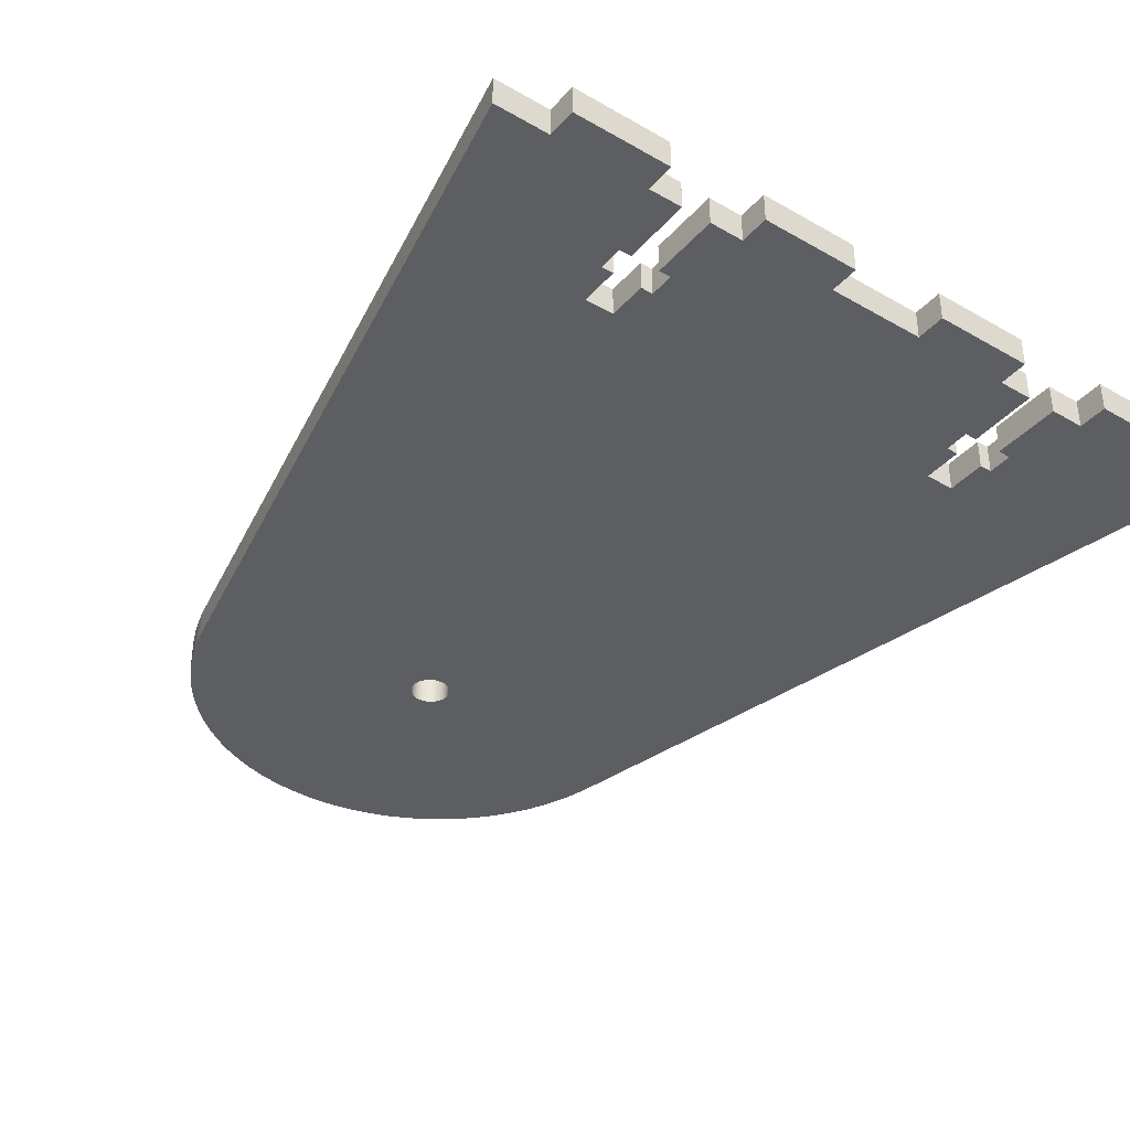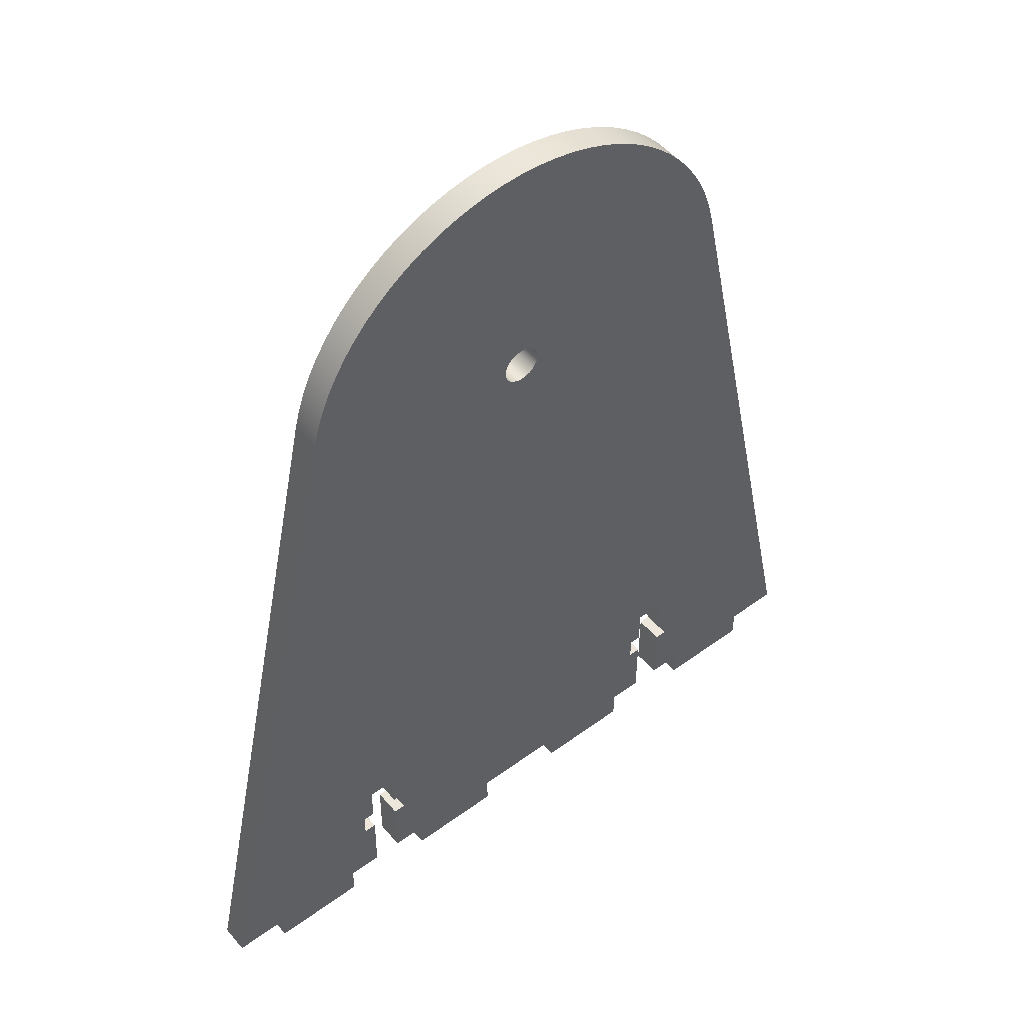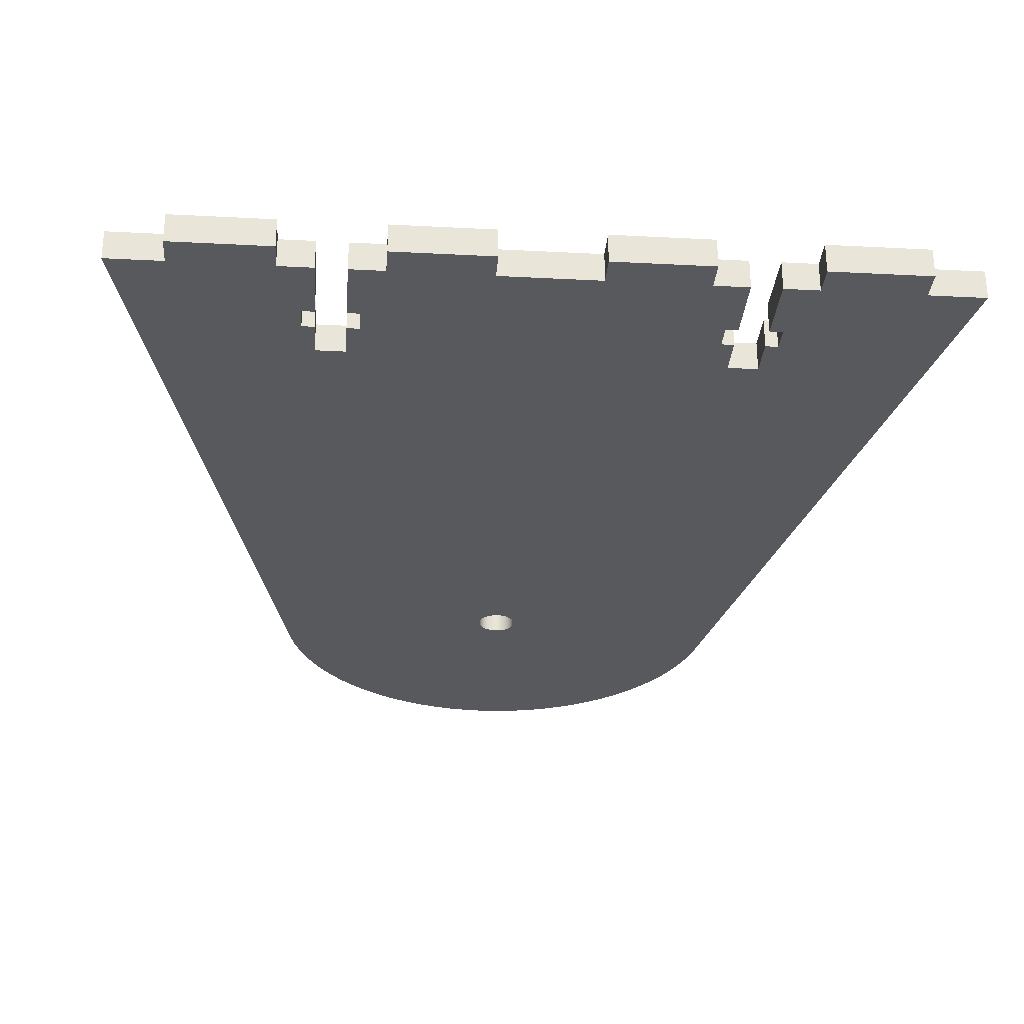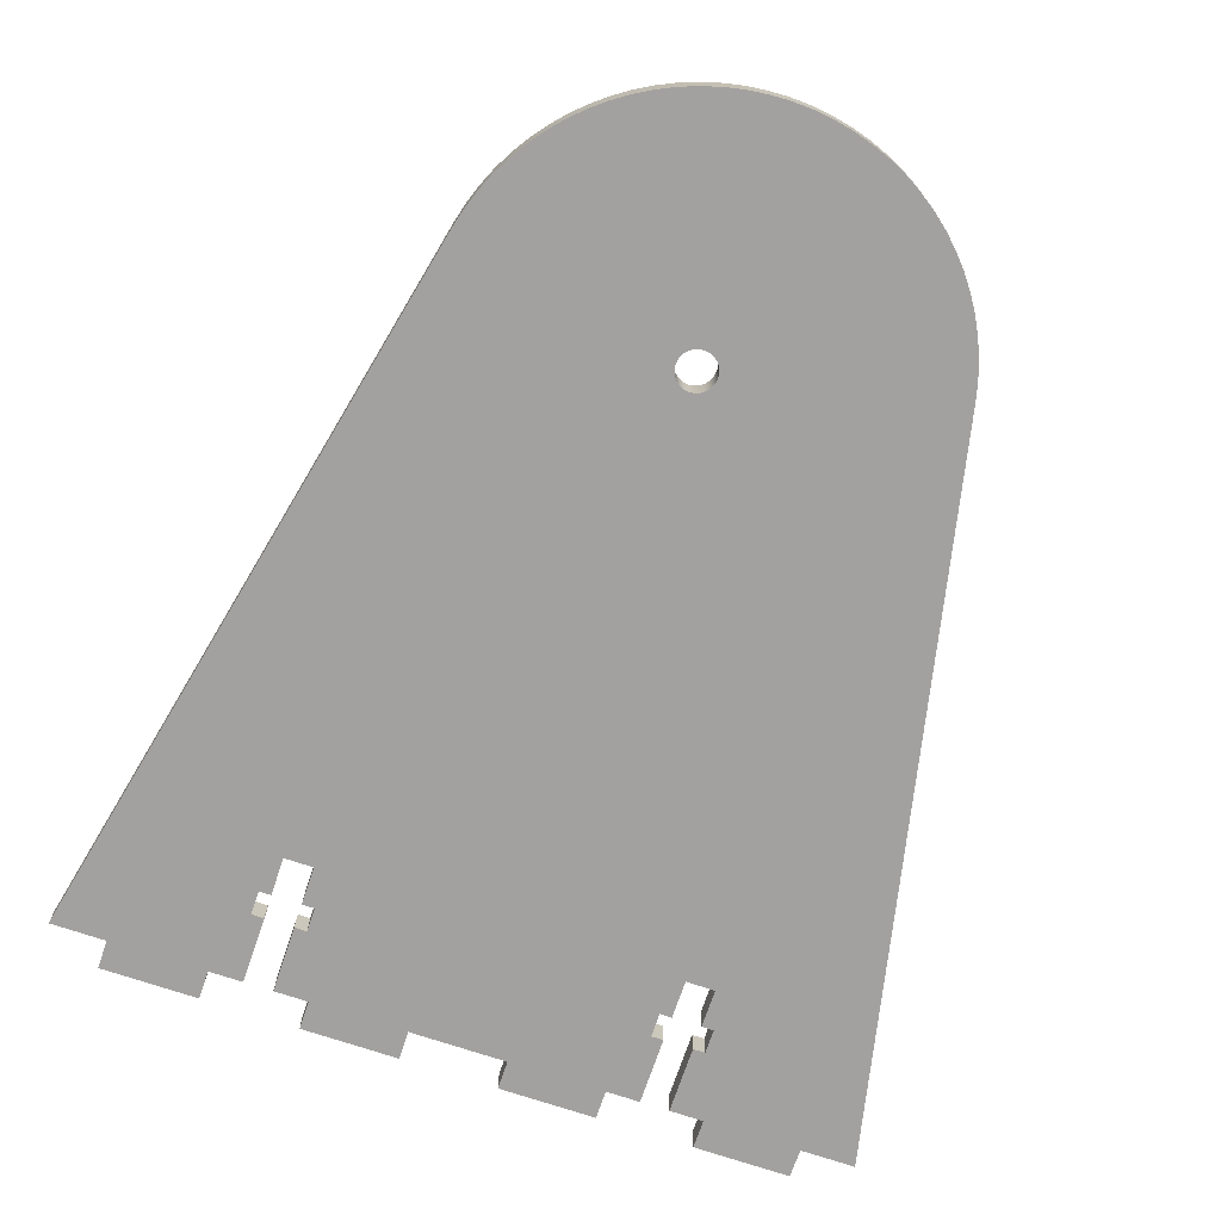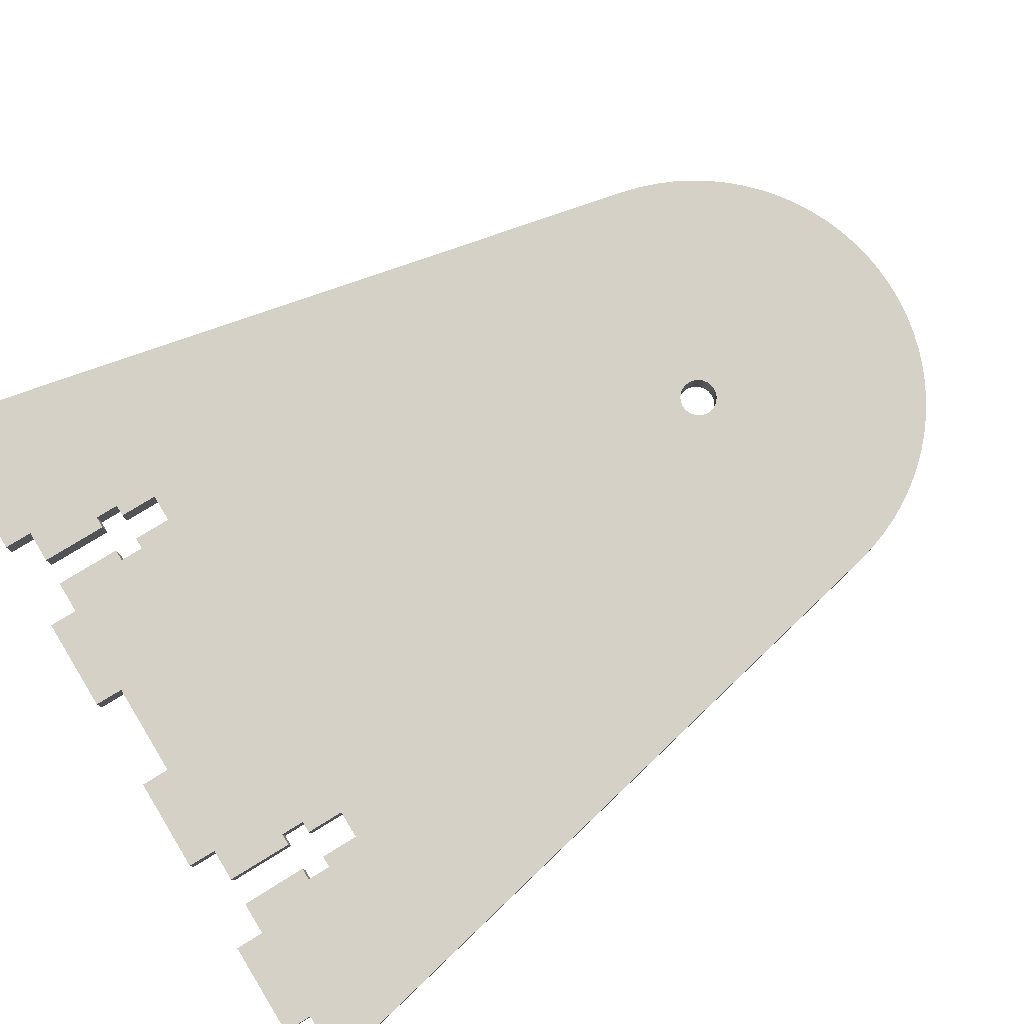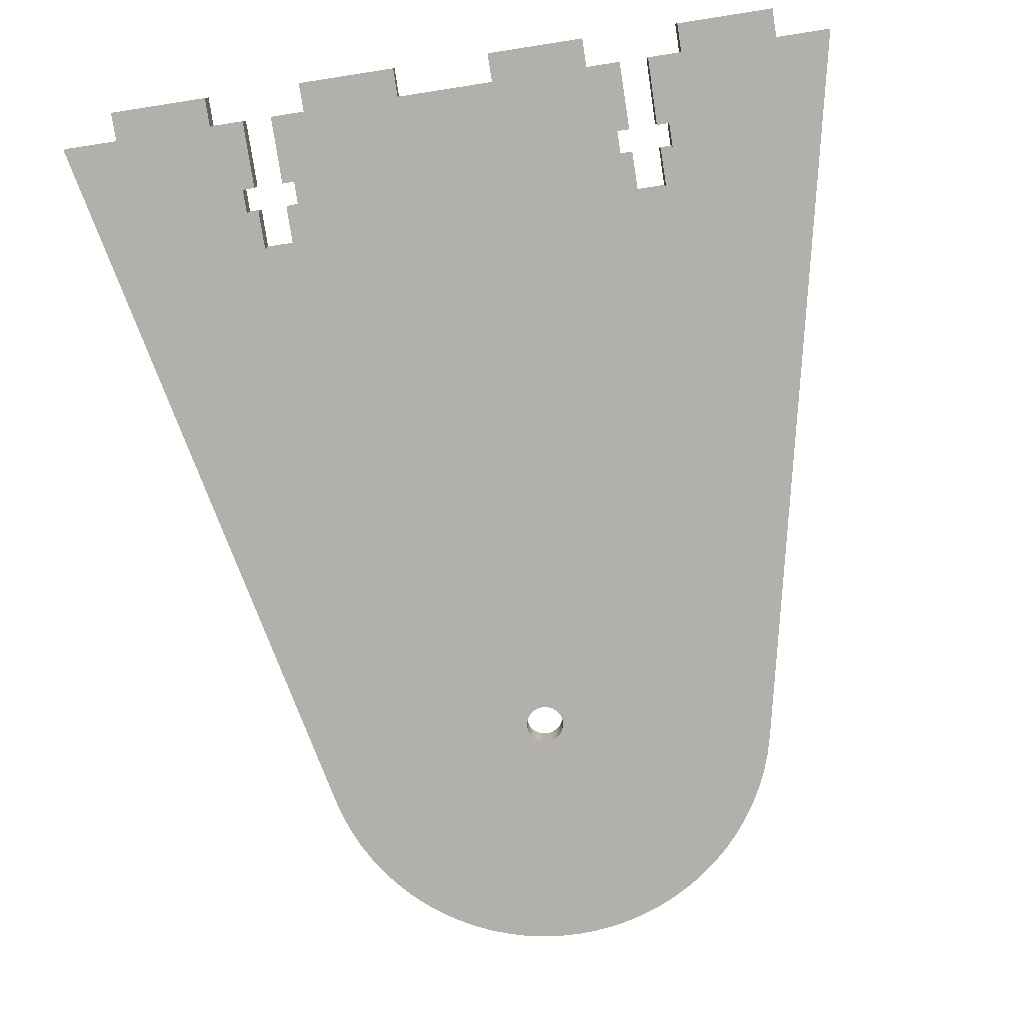
<metadata>
{"format":"obj","ext":"obj","renderer":"f3d","projection":"perspective","resolution":1024,"background":"white","views":[{"elev":-38.3,"azim":-36.1,"up":"+Z"},{"elev":50.5,"azim":141.3,"up":"+Y"},{"elev":-29.6,"azim":-4.4,"up":"+Z"},{"elev":-72.3,"azim":161.4,"up":"+Z"},{"elev":79.1,"azim":58.6,"up":"+Z"},{"elev":-78.4,"azim":8.8,"up":"+Z"}]}
</metadata>
<code>
g Body1
v 40.68 -70 0
v 24.44 5.274 0
v 24.44 5.274 3
v 40.68 -70 3
v 23.94 7.208 0
v 23.29 9.095 0
v 22.49 10.92 0
v 21.54 12.68 0
v 20.46 14.36 0
v 19.25 15.95 0
v 17.92 17.44 0
v 16.47 18.81 0
v 14.91 20.06 0
v 13.26 21.19 0
v 11.53 22.18 0
v 9.723 23.03 0
v 7.854 23.73 0
v 5.935 24.29 0
v 3.978 24.68 0
v 1.995 24.92 0
v 0 25 0
v -1.995 24.92 0
v -3.978 24.68 0
v -5.935 24.29 0
v -7.854 23.73 0
v -9.723 23.03 0
v -11.53 22.18 0
v -13.26 21.19 0
v -14.91 20.06 0
v -16.47 18.81 0
v -17.92 17.44 0
v -19.25 15.95 0
v -20.46 14.36 0
v -21.54 12.68 0
v -22.49 10.92 0
v -23.29 9.095 0
v -23.94 7.208 0
v -24.44 5.274 0
v -24.44 5.274 3
v -23.94 7.208 3
v -23.29 9.095 3
v -22.49 10.92 3
v -21.54 12.68 3
v -20.46 14.36 3
v -19.25 15.95 3
v -17.92 17.44 3
v -16.47 18.81 3
v -14.91 20.06 3
v -13.26 21.19 3
v -11.53 22.18 3
v -9.723 23.03 3
v -7.854 23.73 3
v -5.935 24.29 3
v -3.978 24.68 3
v -1.995 24.92 3
v 0 25 3
v 1.995 24.92 3
v 3.978 24.68 3
v 5.935 24.29 3
v 7.854 23.73 3
v 9.723 23.03 3
v 11.53 22.18 3
v 13.26 21.19 3
v 14.91 20.06 3
v 16.47 18.81 3
v 17.92 17.44 3
v 19.25 15.95 3
v 20.46 14.36 3
v 21.54 12.68 3
v 22.49 10.92 3
v 23.29 9.095 3
v 23.94 7.208 3
v -40.68 -70 0
v -40.68 -70 3
v -35 -70 0
v -35 -70 3
v -35 -73 0
v -35 -73 3
v -25 -73 0
v -25 -73 3
v -25 -70 0
v -25 -70 3
v -21.5 -70 0
v -21.5 -70 3
v -21.5 -63 0
v -21.5 -63 3
v -22.75 -63 0
v -22.75 -63 3
v -22.75 -60.5 0
v -22.75 -60.5 3
v -21.5 -60.5 0
v -21.5 -60.5 3
v -21.5 -56.5 0
v -21.5 -56.5 3
v -18.5 -56.5 0
v -18.5 -56.5 3
v -18.5 -60.5 0
v -18.5 -60.5 3
v -17.25 -60.5 0
v -17.25 -60.5 3
v -17.25 -63 0
v -17.25 -63 3
v -18.5 -63 0
v -18.5 -63 3
v -18.5 -70 0
v -18.5 -70 3
v -15 -70 0
v -15 -70 3
v -15 -73 0
v -15 -73 3
v -5 -73 0
v -5 -73 3
v -5 -70 0
v -5 -70 3
v 5 -70 0
v 5 -70 3
v 5 -73 0
v 5 -73 3
v 15 -73 0
v 15 -73 3
v 15 -70 0
v 15 -70 3
v 18.5 -70 0
v 18.5 -70 3
v 18.5 -63 0
v 18.5 -63 3
v 17.25 -63 0
v 17.25 -63 3
v 17.25 -60.5 0
v 17.25 -60.5 3
v 18.5 -60.5 0
v 18.5 -60.5 3
v 18.5 -56.5 0
v 18.5 -56.5 3
v 21.5 -56.5 0
v 21.5 -56.5 3
v 21.5 -60.5 0
v 21.5 -60.5 3
v 22.75 -60.5 0
v 22.75 -60.5 3
v 22.75 -63 0
v 22.75 -63 3
v 21.5 -63 0
v 21.5 -63 3
v 21.44 -63.06 0
v 21.44 -63.06 3
v 21.5 -70 0
v 21.5 -70 3
v 25 -70 0
v 25 -70 3
v 25 -73 0
v 25 -73 3
v 35 -73 0
v 35 -73 3
v 35 -70 0
v 35 -70 3
v 2 0 3
v 1.932 0.5176 3
v 1.732 1 3
v 1.414 1.414 3
v 1 1.732 3
v 0.5176 1.932 3
v 0 2 3
v -0.5176 1.932 3
v -1 1.732 3
v -1.414 1.414 3
v -1.732 1 3
v -1.932 0.5176 3
v -2 0 3
v -1.932 -0.5176 3
v -1.732 -1 3
v -1.414 -1.414 3
v -1 -1.732 3
v -0.5176 -1.932 3
v -0 -2 3
v 0.5176 -1.932 3
v 1 -1.732 3
v 1.414 -1.414 3
v 1.732 -1 3
v 1.932 -0.5176 3
v 2 0 0
v 1.932 -0.5176 0
v 1.732 -1 0
v 1.414 -1.414 0
v 1 -1.732 0
v 0.5176 -1.932 0
v -0 -2 0
v -0.5176 -1.932 0
v -1 -1.732 0
v -1.414 -1.414 0
v -1.732 -1 0
v -1.932 -0.5176 0
v -2 0 0
v -1.932 0.5176 0
v -1.732 1 0
v -1.414 1.414 0
v -1 1.732 0
v -0.5176 1.932 0
v 0 2 0
v 0.5176 1.932 0
v 1 1.732 0
v 1.414 1.414 0
v 1.732 1 0
v 1.932 0.5176 0
f 1 2 4
f 4 2 3
f 3 2 72
f 72 2 5
f 72 5 71
f 71 5 6
f 71 6 70
f 70 6 7
f 70 7 69
f 69 7 8
f 69 8 68
f 68 8 9
f 68 9 67
f 67 9 10
f 67 10 66
f 66 10 11
f 66 11 65
f 65 11 12
f 65 12 64
f 64 12 13
f 64 13 63
f 63 13 14
f 63 14 62
f 62 14 15
f 62 15 61
f 61 15 16
f 61 16 60
f 60 16 17
f 60 17 59
f 59 17 18
f 59 18 58
f 58 18 19
f 58 19 57
f 57 19 20
f 57 20 56
f 56 20 21
f 56 21 55
f 55 21 22
f 55 22 54
f 54 22 23
f 54 23 53
f 53 23 24
f 53 24 52
f 52 24 25
f 52 25 51
f 51 25 26
f 51 26 50
f 50 26 27
f 50 27 49
f 49 27 28
f 49 28 48
f 48 28 29
f 48 29 47
f 47 29 30
f 47 30 46
f 46 30 31
f 46 31 45
f 45 31 32
f 45 32 44
f 44 32 33
f 44 33 43
f 43 33 34
f 43 34 42
f 42 34 35
f 42 35 41
f 41 35 36
f 41 36 40
f 40 36 37
f 40 37 39
f 39 37 38
f 38 73 39
f 39 73 74
f 75 76 73
f 73 76 74
f 77 78 75
f 75 78 76
f 79 80 77
f 77 80 78
f 81 82 79
f 79 82 80
f 83 84 81
f 81 84 82
f 85 86 83
f 83 86 84
f 87 88 85
f 85 88 86
f 89 90 87
f 87 90 88
f 91 92 89
f 89 92 90
f 93 94 91
f 91 94 92
f 95 96 93
f 93 96 94
f 97 98 95
f 95 98 96
f 99 100 97
f 97 100 98
f 101 102 99
f 99 102 100
f 103 104 101
f 101 104 102
f 105 106 103
f 103 106 104
f 107 108 105
f 105 108 106
f 109 110 107
f 107 110 108
f 111 112 109
f 109 112 110
f 113 114 111
f 111 114 112
f 115 116 113
f 113 116 114
f 117 118 115
f 115 118 116
f 119 120 117
f 117 120 118
f 121 122 119
f 119 122 120
f 123 124 121
f 121 124 122
f 125 126 123
f 123 126 124
f 127 128 125
f 125 128 126
f 129 130 127
f 127 130 128
f 131 132 129
f 129 132 130
f 133 134 131
f 131 134 132
f 135 136 133
f 133 136 134
f 137 138 135
f 135 138 136
f 139 140 137
f 137 140 138
f 141 142 139
f 139 142 140
f 143 144 141
f 141 144 142
f 145 146 143
f 143 146 144
f 147 148 145
f 145 148 146
f 149 150 147
f 147 150 148
f 151 152 149
f 149 152 150
f 153 154 151
f 151 154 152
f 155 156 153
f 153 156 154
f 158 204 157
f 157 204 181
f 157 181 180
f 180 181 182
f 180 182 179
f 179 182 183
f 179 183 178
f 178 183 184
f 178 184 177
f 177 184 185
f 177 185 176
f 176 185 186
f 176 186 175
f 175 186 187
f 175 187 174
f 174 187 188
f 174 188 173
f 173 188 189
f 173 189 172
f 172 189 190
f 172 190 171
f 171 190 191
f 171 191 170
f 170 191 192
f 170 192 169
f 169 192 193
f 169 193 168
f 168 193 194
f 168 194 167
f 167 194 195
f 167 195 166
f 166 195 196
f 166 196 165
f 165 196 197
f 165 197 164
f 164 197 198
f 164 198 163
f 163 198 199
f 163 199 162
f 162 199 200
f 162 200 161
f 161 200 201
f 161 201 160
f 160 201 202
f 160 202 159
f 159 202 203
f 159 203 158
f 158 203 204
f 1 4 155
f 155 4 156
f 3 159 4
f 4 159 158
f 4 158 157
f 3 72 159
f 159 72 71
f 159 71 70
f 70 69 159
f 159 69 68
f 159 68 67
f 67 66 159
f 159 66 65
f 159 65 64
f 159 64 160
f 160 64 63
f 160 63 62
f 62 61 160
f 160 61 161
f 161 61 60
f 161 60 59
f 161 59 162
f 162 59 58
f 162 58 57
f 162 57 163
f 163 57 56
f 163 56 55
f 55 54 163
f 163 54 53
f 163 53 52
f 52 51 163
f 163 51 50
f 163 50 49
f 49 48 163
f 163 48 47
f 163 47 46
f 46 45 163
f 163 45 44
f 163 44 43
f 43 42 163
f 163 42 41
f 163 41 40
f 40 39 163
f 163 39 164
f 164 39 165
f 165 39 166
f 166 39 167
f 167 39 168
f 168 39 169
f 169 39 170
f 170 39 171
f 171 39 172
f 172 39 96
f 172 96 173
f 173 96 174
f 174 96 175
f 175 96 134
f 175 134 136
f 96 39 94
f 94 39 74
f 94 74 76
f 78 80 76
f 76 80 82
f 76 82 88
f 88 82 84
f 88 84 86
f 88 90 76
f 76 90 94
f 90 92 94
f 98 100 96
f 96 100 130
f 96 130 134
f 134 130 132
f 130 100 128
f 128 100 102
f 128 102 116
f 116 102 114
f 114 102 108
f 114 108 112
f 112 108 110
f 104 106 102
f 102 106 108
f 118 120 116
f 116 120 122
f 116 122 128
f 128 122 124
f 128 124 126
f 138 140 136
f 136 140 4
f 136 4 175
f 175 4 176
f 176 4 177
f 177 4 178
f 178 4 179
f 179 4 180
f 180 4 157
f 140 142 4
f 4 142 144
f 4 144 146
f 148 150 146
f 146 150 156
f 146 156 4
f 152 154 150
f 150 154 156
f 1 135 2
f 2 135 133
f 2 133 184
f 184 133 185
f 185 133 186
f 186 133 187
f 187 133 95
f 187 95 93
f 1 155 135
f 135 155 139
f 135 139 137
f 153 151 155
f 155 151 149
f 155 149 145
f 145 149 147
f 143 141 145
f 145 141 155
f 141 139 155
f 131 129 133
f 133 129 99
f 133 99 95
f 95 99 97
f 99 129 101
f 101 129 127
f 101 127 113
f 113 127 115
f 115 127 121
f 115 121 117
f 117 121 119
f 125 123 127
f 127 123 121
f 111 109 113
f 113 109 107
f 113 107 101
f 101 107 105
f 101 105 103
f 91 89 93
f 93 89 75
f 93 75 73
f 89 87 75
f 75 87 81
f 75 81 77
f 77 81 79
f 85 83 87
f 87 83 81
f 73 38 93
f 93 38 190
f 93 190 189
f 37 193 38
f 38 193 192
f 38 192 191
f 193 37 194
f 194 37 36
f 194 36 35
f 35 34 194
f 194 34 33
f 194 33 32
f 194 32 195
f 195 32 31
f 195 31 30
f 30 29 195
f 195 29 196
f 196 29 28
f 196 28 27
f 27 26 196
f 196 26 197
f 197 26 25
f 197 25 24
f 197 24 198
f 198 24 23
f 198 23 22
f 198 22 199
f 199 22 21
f 199 21 20
f 20 19 199
f 199 19 18
f 199 18 17
f 17 16 199
f 199 16 15
f 199 15 14
f 14 13 199
f 199 13 12
f 199 12 11
f 11 10 199
f 199 10 9
f 199 9 8
f 8 7 199
f 199 7 6
f 199 6 5
f 5 2 199
f 199 2 200
f 200 2 201
f 201 2 202
f 202 2 203
f 203 2 204
f 204 2 181
f 181 2 182
f 182 2 183
f 183 2 184
f 191 190 38
f 189 188 93
f 93 188 187

</code>
